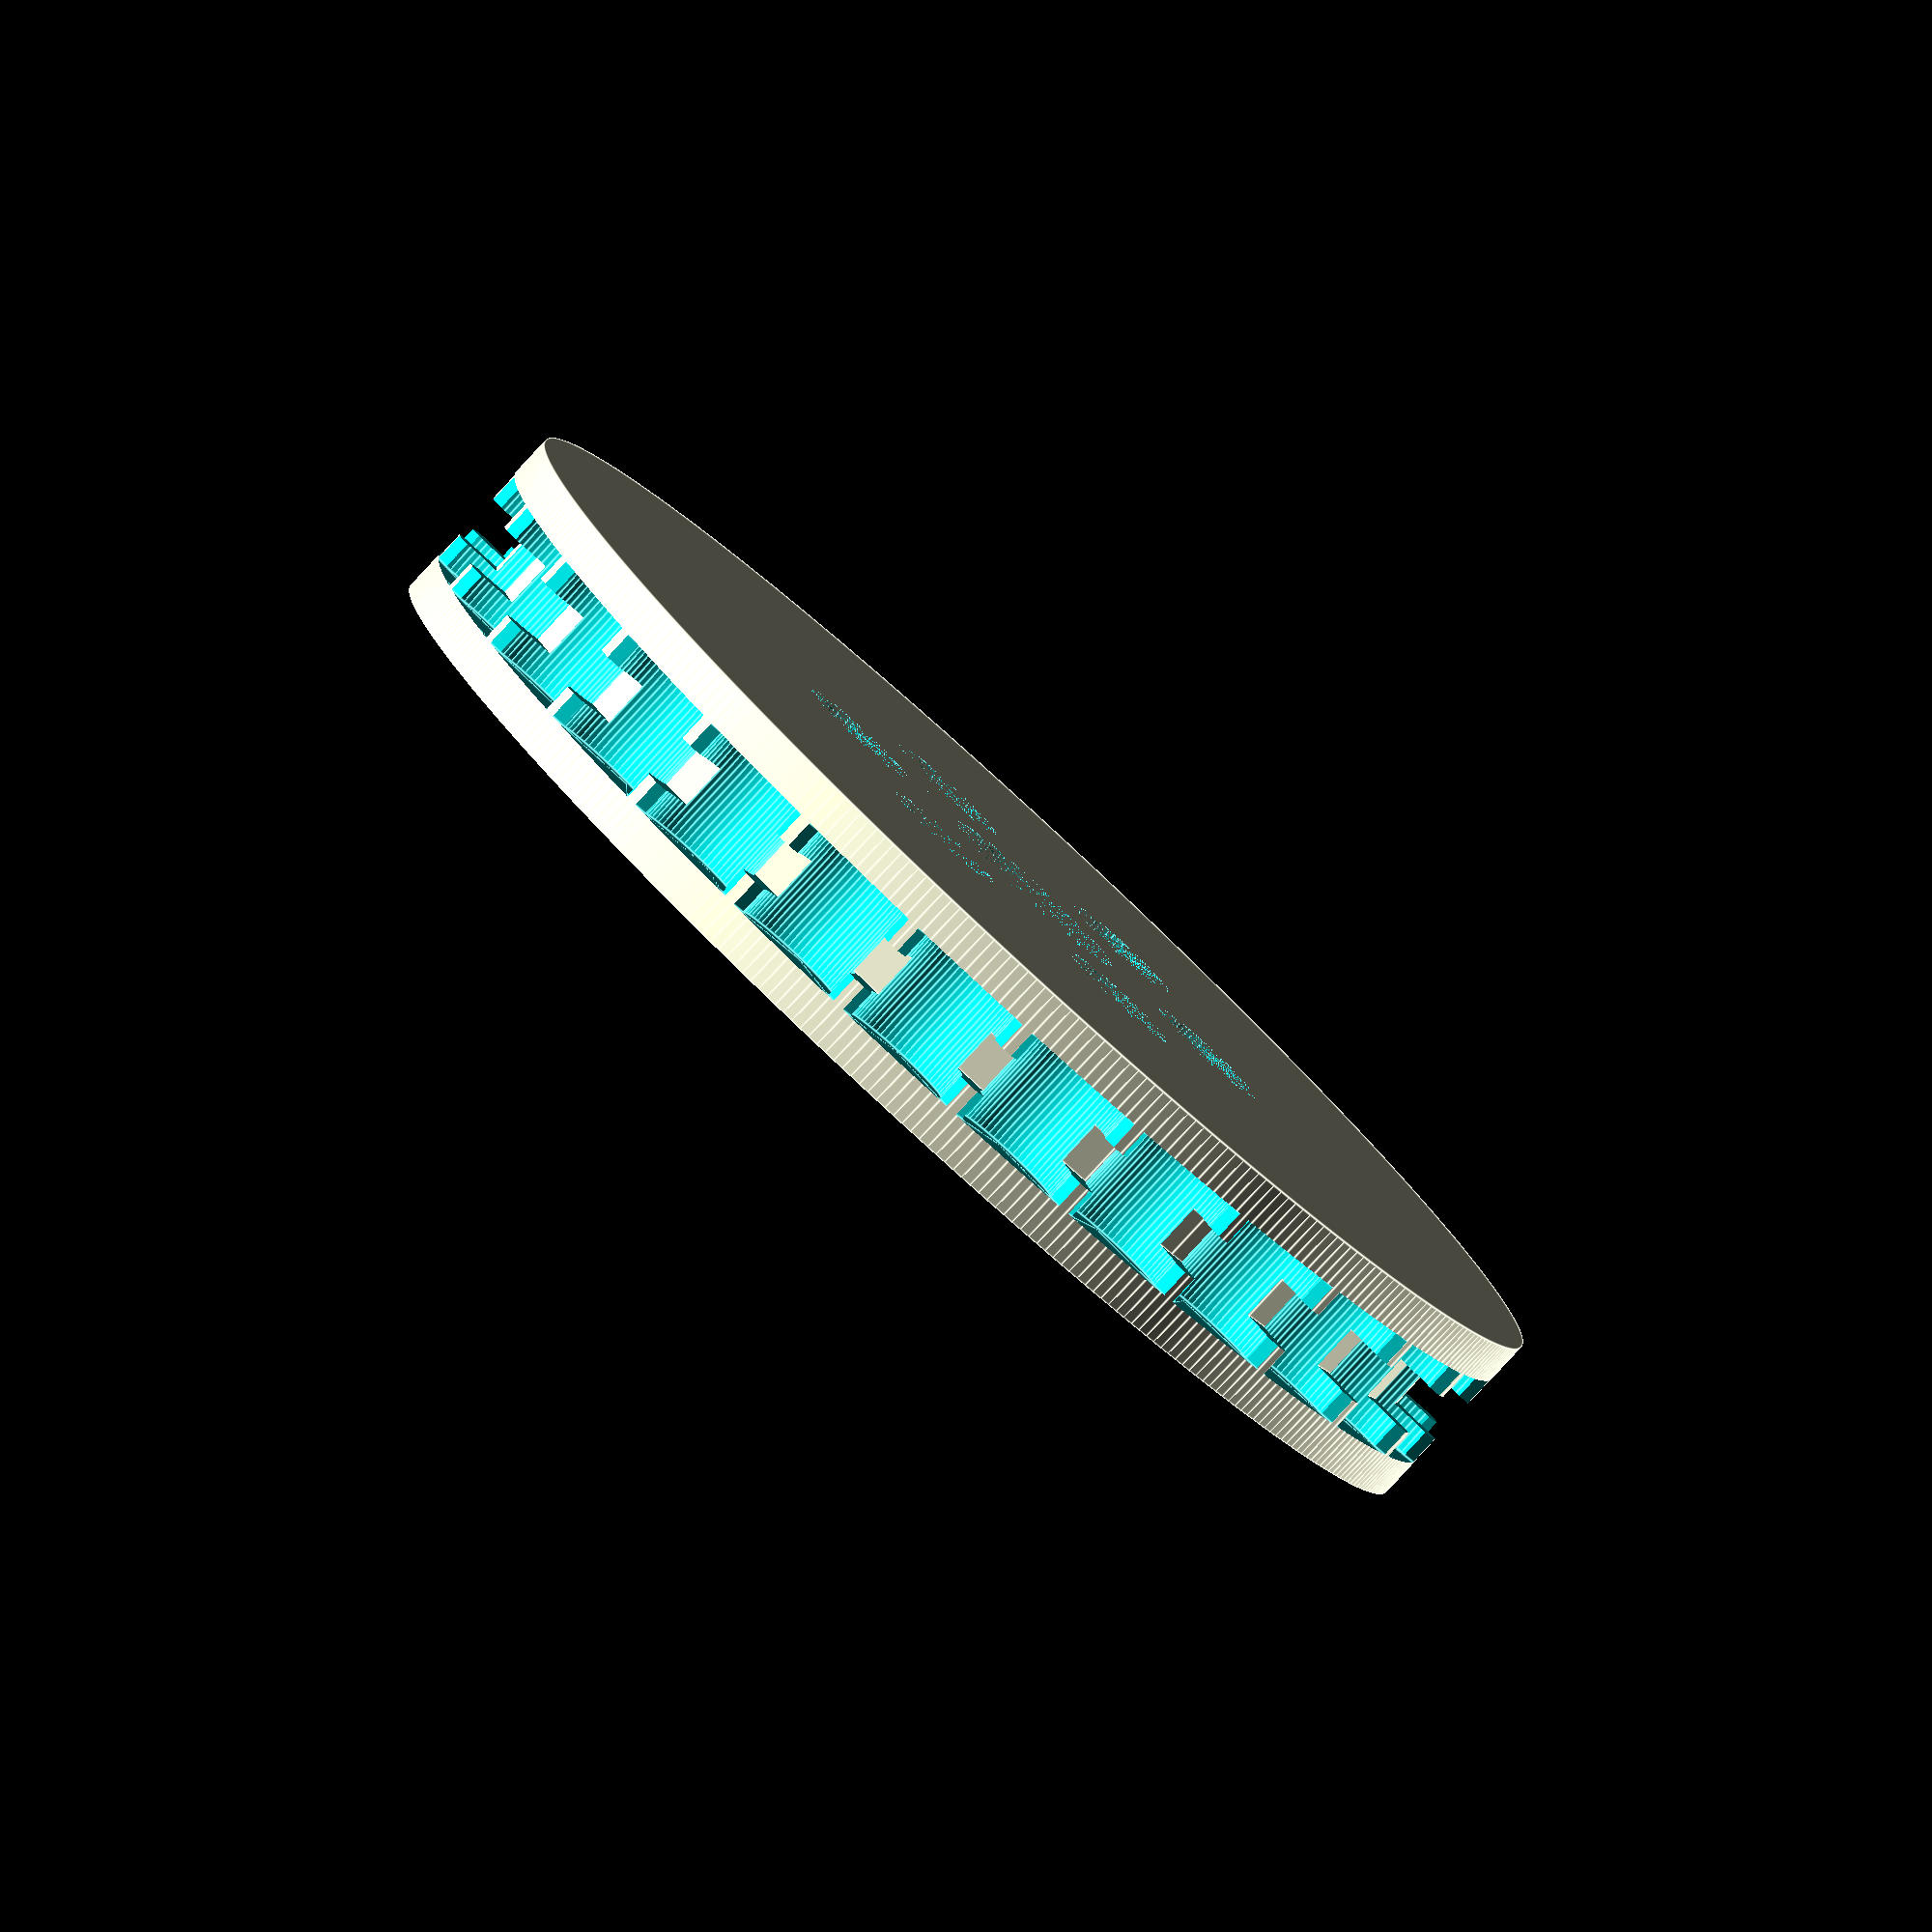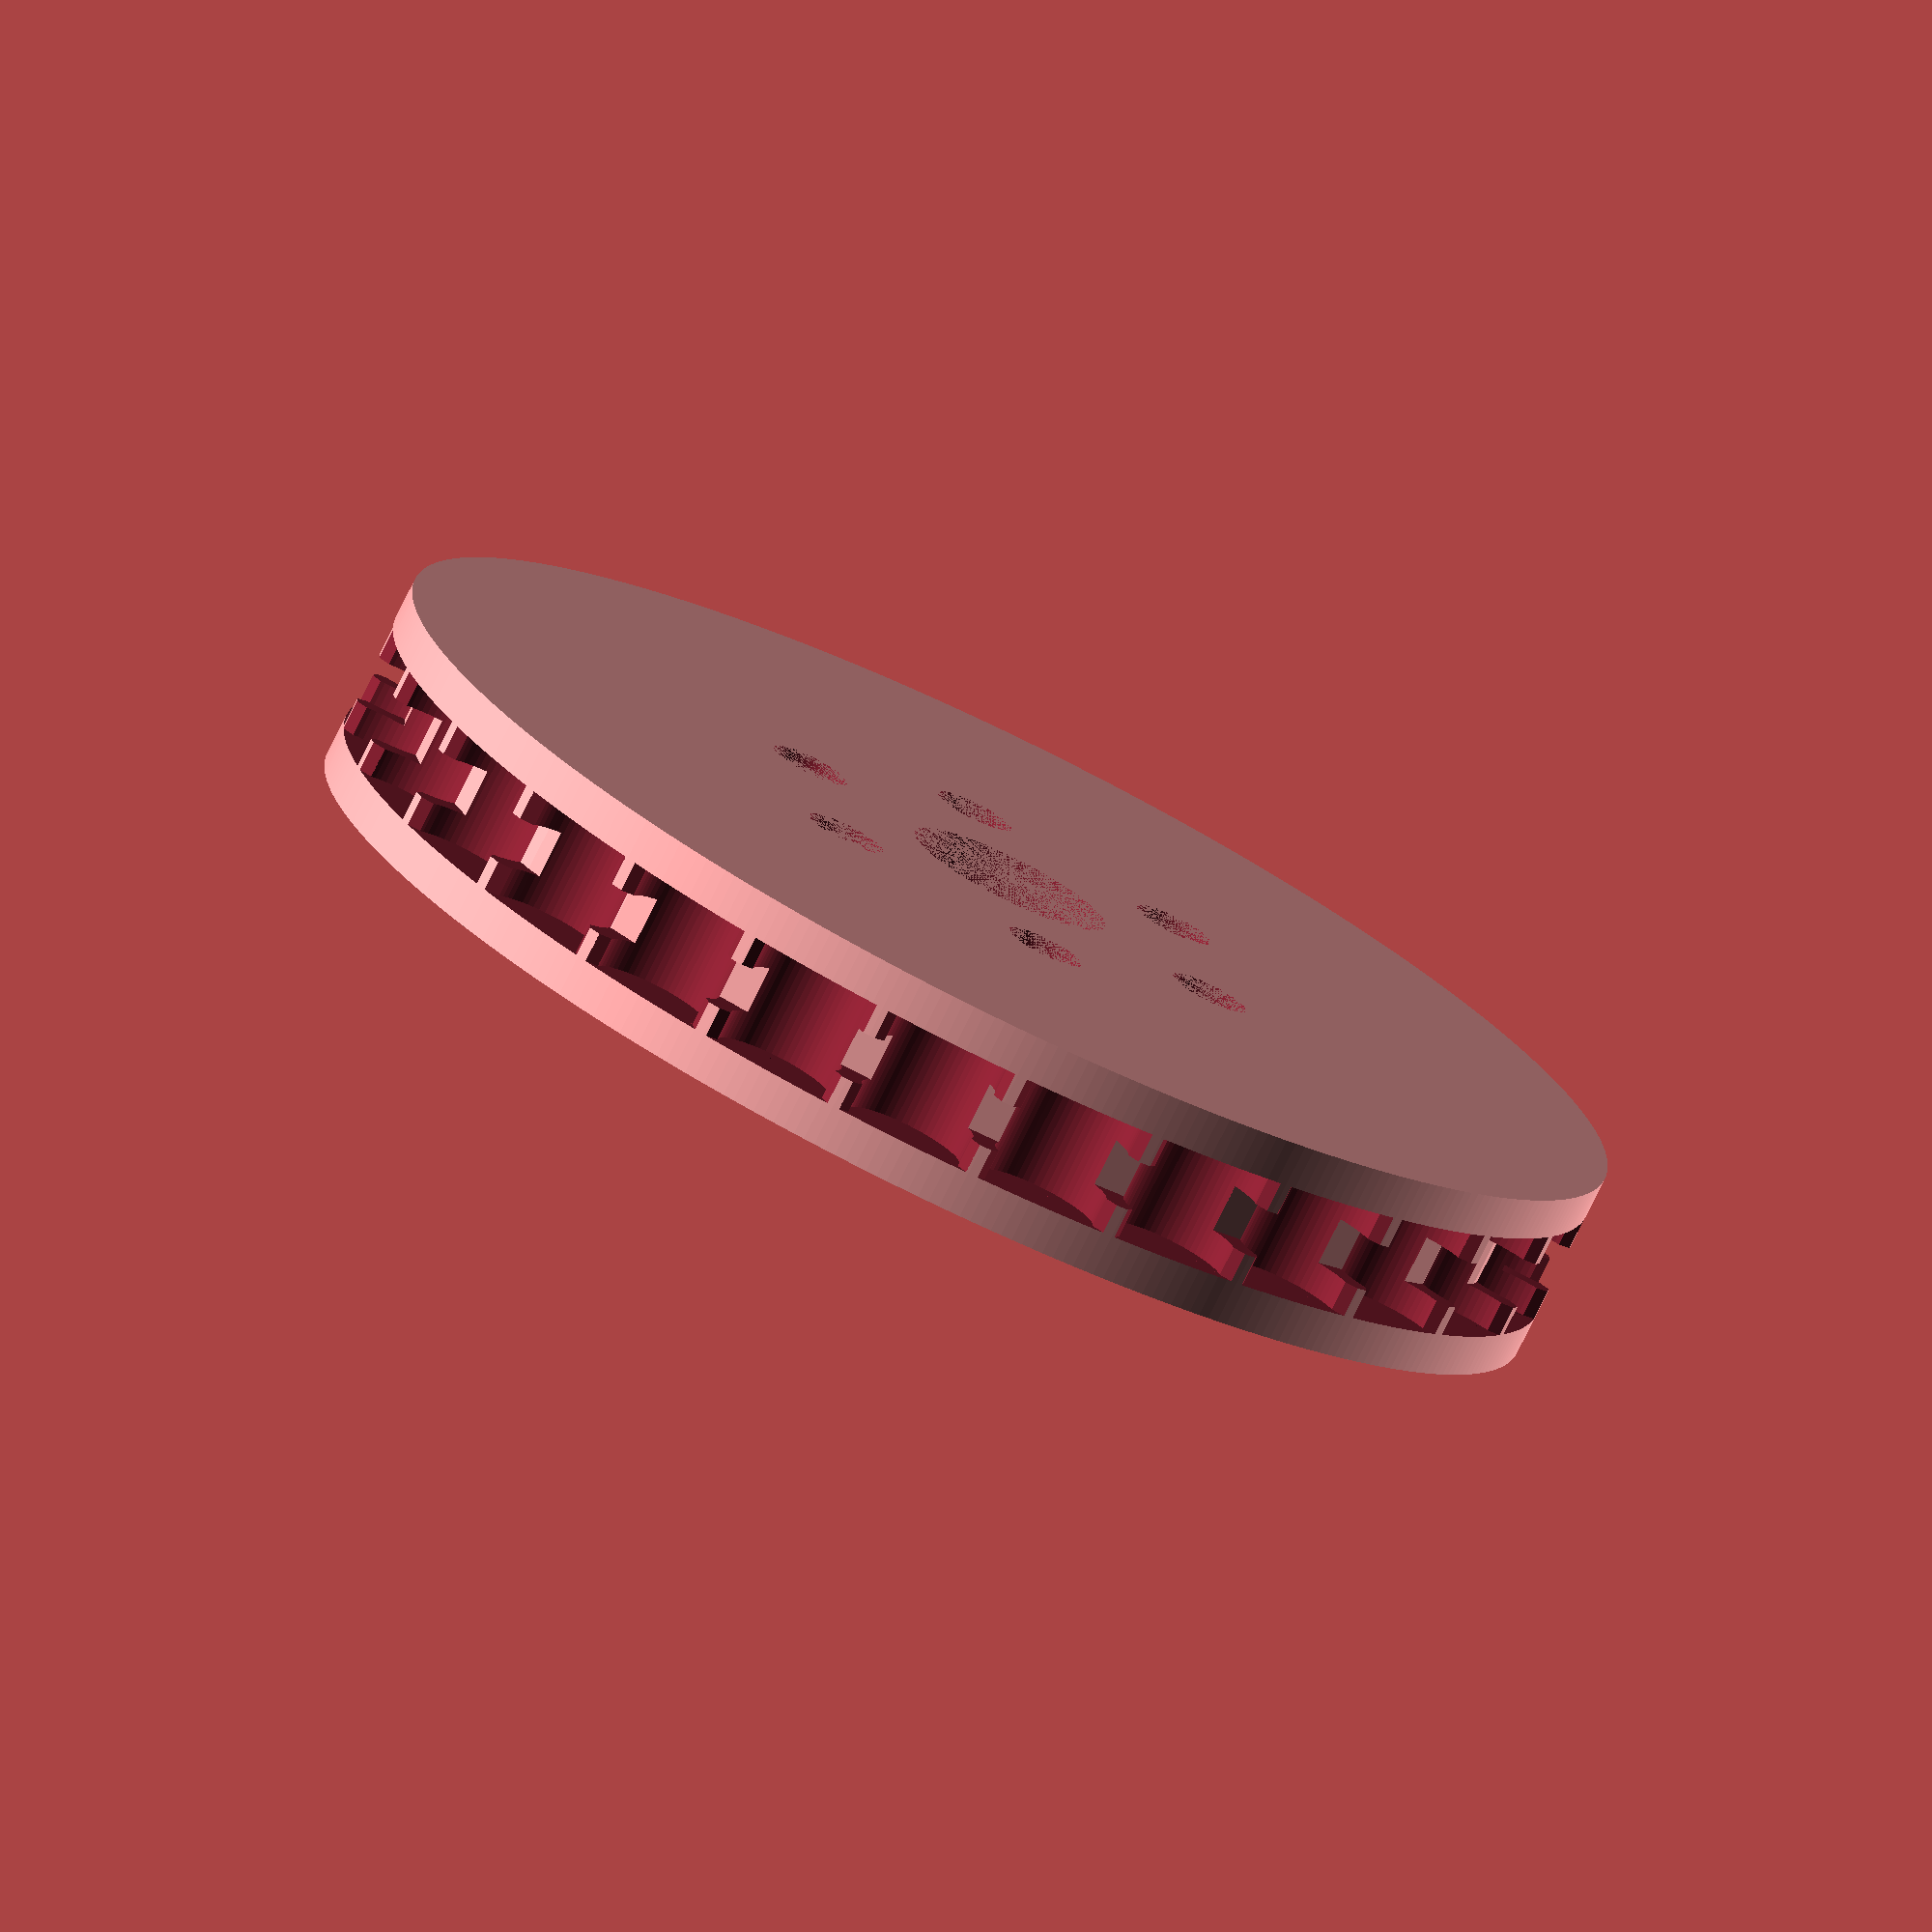
<openscad>
// Curtain configuration
bead_r = 2;
bead_d = bead_r * 2;
inter_bead_distance = 2;
depth = 8; // This is actually hardcoded

// Mating configuration
n_slots = 27;
tol = 0.25;

// Mounting holes configuration
shaft_d = 8.25;
shaft_tol = 0.15;
//shaft_cut = 0 - shaft_tol;
shaft_cut = 0;

// https://core-electronics.com.au/attachments/localcontent/pololu-universal-aluminum-mounting-hub-for-8mm-shaft-m3-holes-dimensions_10065ba0dd3.pdf
mounting_holes_n = 6;
mounting_holes_d = 3 + 2 * shaft_tol;
mounting_holes_radial_dist = 19.05 / 2;
mounting_holes_cb = 5 + 2 * shaft_tol;
mounting_holes_cb_depth = 1.5;

// Calculations
gear_r = n_slots * (bead_d + inter_bead_distance) / (2 * PI);
bead_offset_angle = 360 / n_slots;
echo("Outer diameter: ", (gear_r + 1) * 2);
echo("Gear radius: ", gear_r);

gear_ratio = 57 / 11;
steps_per_rev = 200 * gear_ratio;
torque = 44 * 57 / 11;
echo("Angular Force: ", torque * 10 / gear_r);
gear_circ = 2 * gear_r * PI;
echo("Steps per millimeter: ", steps_per_rev / gear_circ);

module catch() {
    cylinder(bead_d + 2 * tol, bead_r + 2 * tol, bead_r + 2 * tol, $fn = 60);
    linear_extrude(bead_d + 2 * tol)
        polygon([
                [bead_r, - bead_d],
                [- bead_r, 0],
                [bead_r, bead_d]
            ]);
}

module slots() {
    for (i = [0:1:n_slots - 1]) {
        translate([
                cos(bead_offset_angle * i) * gear_r,
                sin(bead_offset_angle * i) * gear_r,
                2 - tol]) {
            rotate([0, 0, bead_offset_angle * i]) {
                catch();
            }
        }
    };
}

module thread_disk() {
    translate([0, 0, 3]) {
        difference() {
            cylinder(2, gear_r + bead_r, gear_r + bead_r);
            cylinder(2, gear_r - 1, gear_r - 1);
        }
    }
}

module shaft() {
    $fn = 120;

    translate([0, 0, depth / 2]) intersection() {
        cylinder(h = depth, d = shaft_d + shaft_tol * 2, center = true);
        translate([0, shaft_cut, 0])
            cube([shaft_d + shaft_tol * 2, shaft_d + shaft_tol * 2, depth], center = true);
    }
}

module holes() {
    for (i = [0:1:mounting_holes_n - 1]) {
        rotate([0, 0, i * 360 / mounting_holes_n]) translate([mounting_holes_radial_dist, 0, 0]) {
            cylinder(h = depth, d = mounting_holes_d, $fn = 64);
            translate([0, 0, depth - mounting_holes_cb_depth])
                cylinder(h = mounting_holes_cb_depth, d = mounting_holes_cb, $fn = 64);
        }
    }
}

module curtain_bead_adaptor() {
    difference() {
        cylinder(8, r = gear_r + 1, $fn = 360);

        slots();
        thread_disk();
        shaft();
        holes();
    }
}

curtain_bead_adaptor();

</openscad>
<views>
elev=262.9 azim=60.6 roll=222.7 proj=o view=edges
elev=77.4 azim=99.6 roll=153.8 proj=o view=wireframe
</views>
